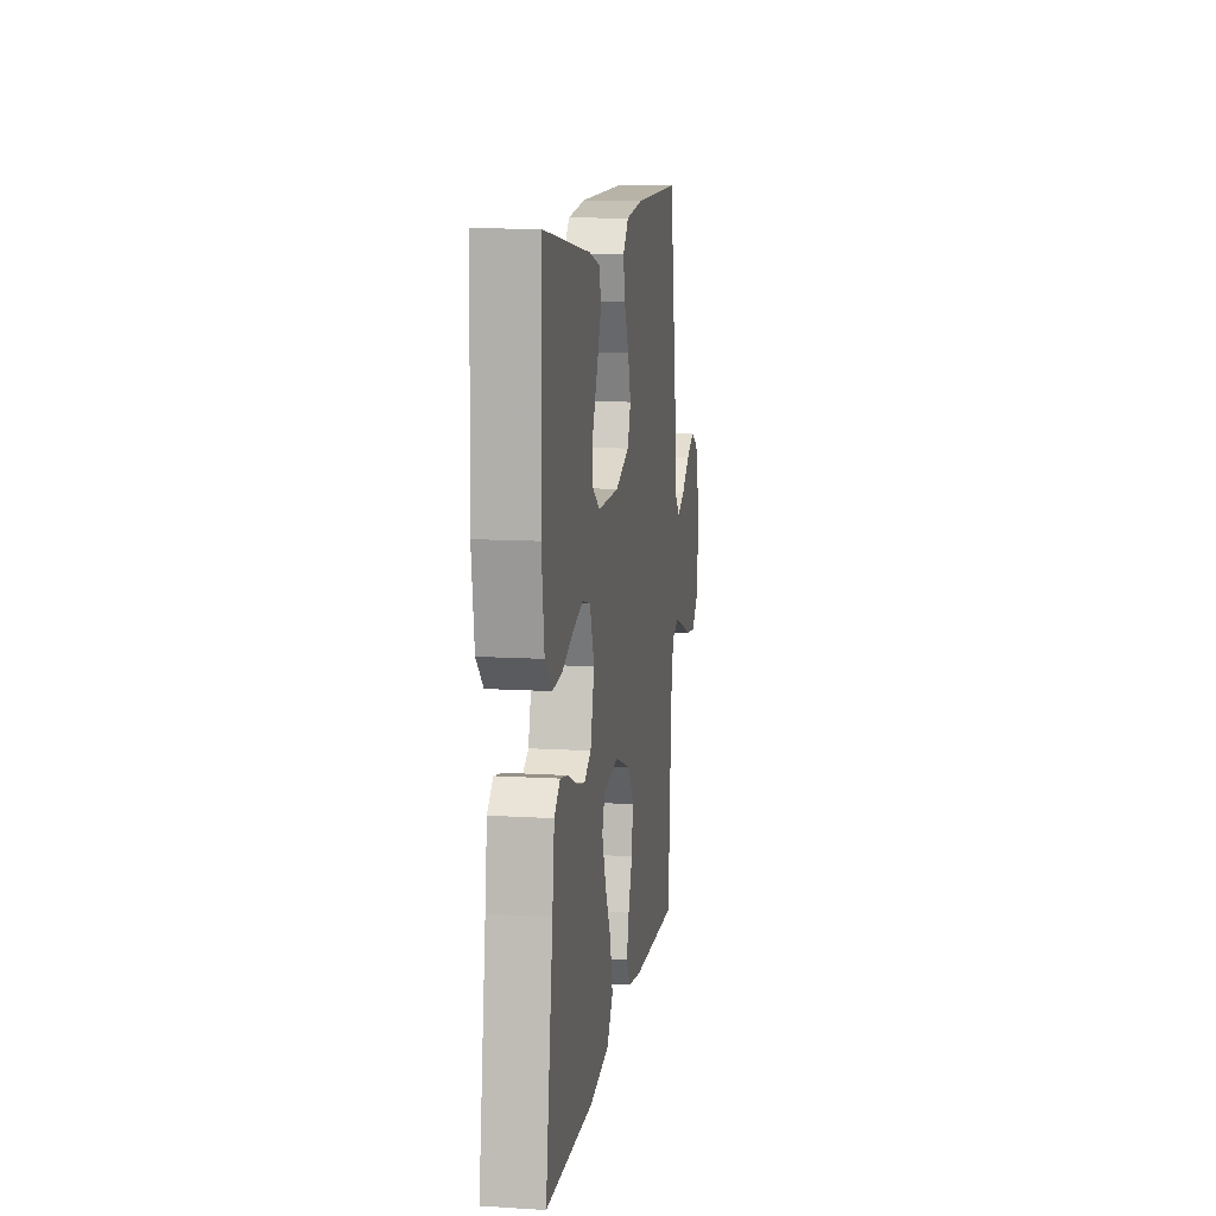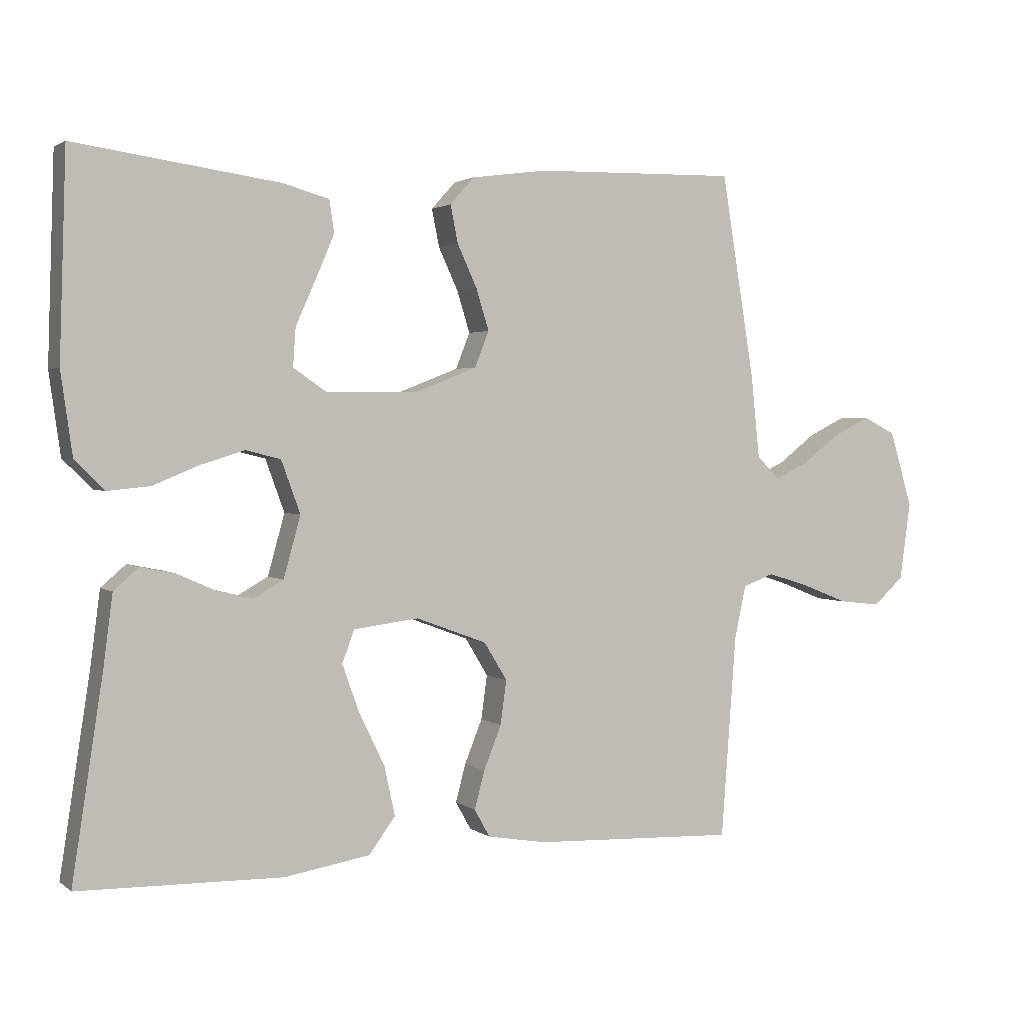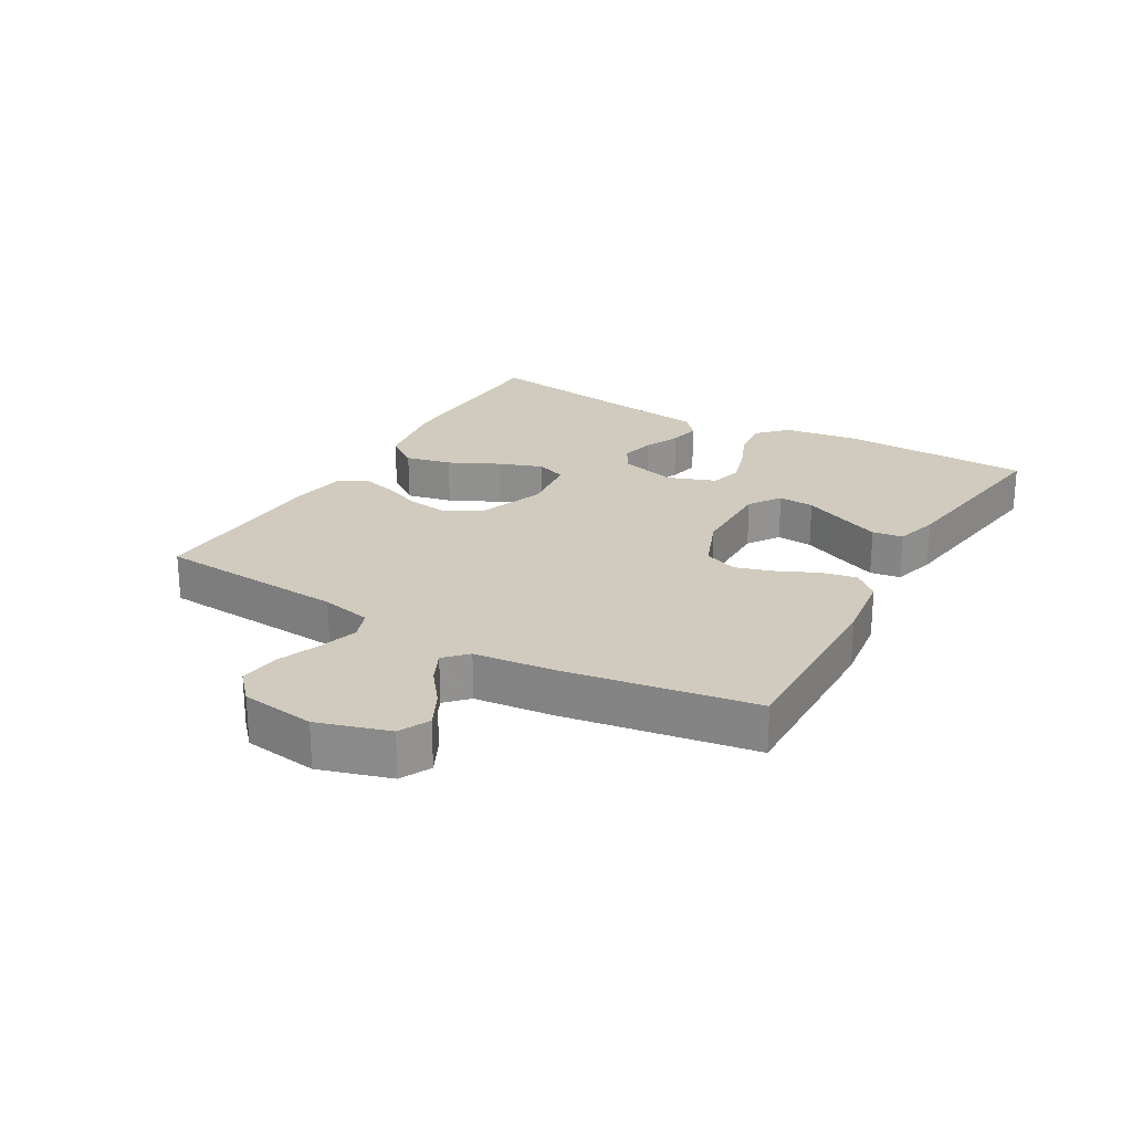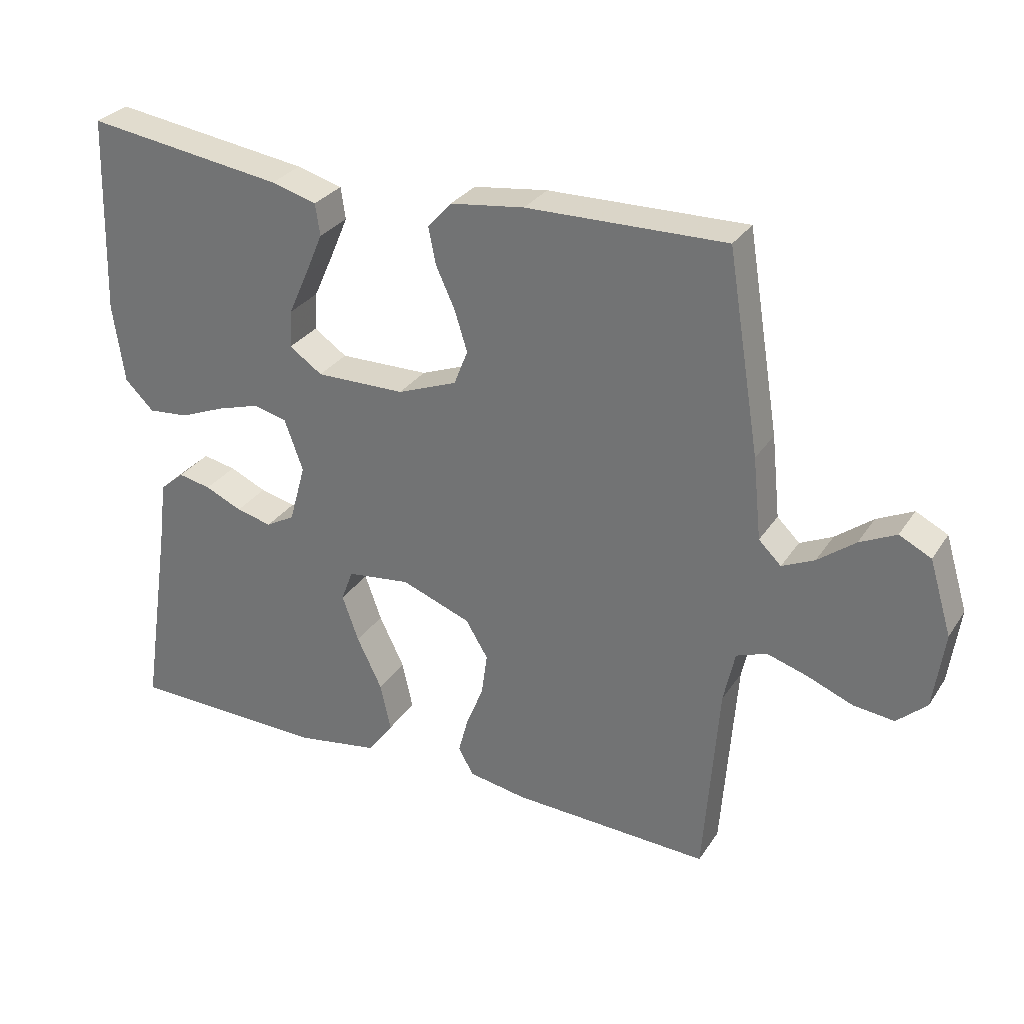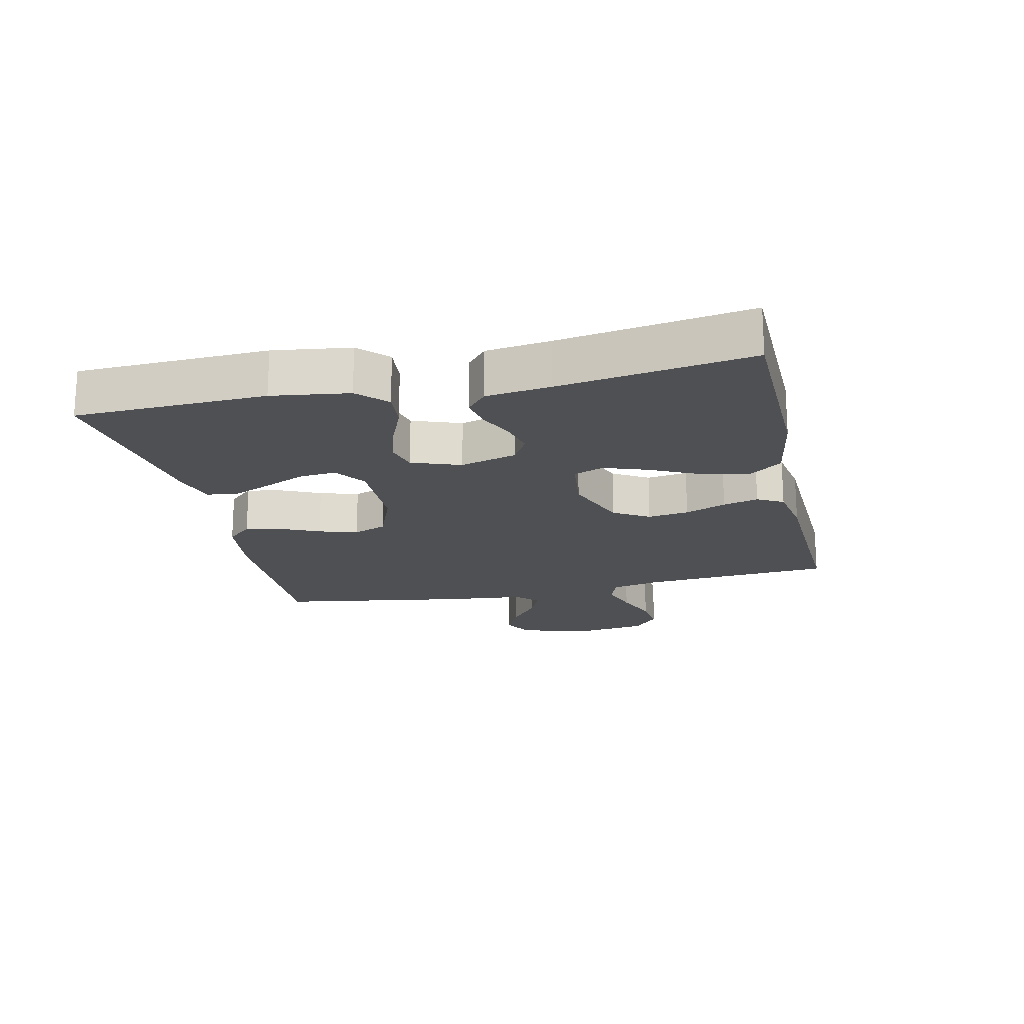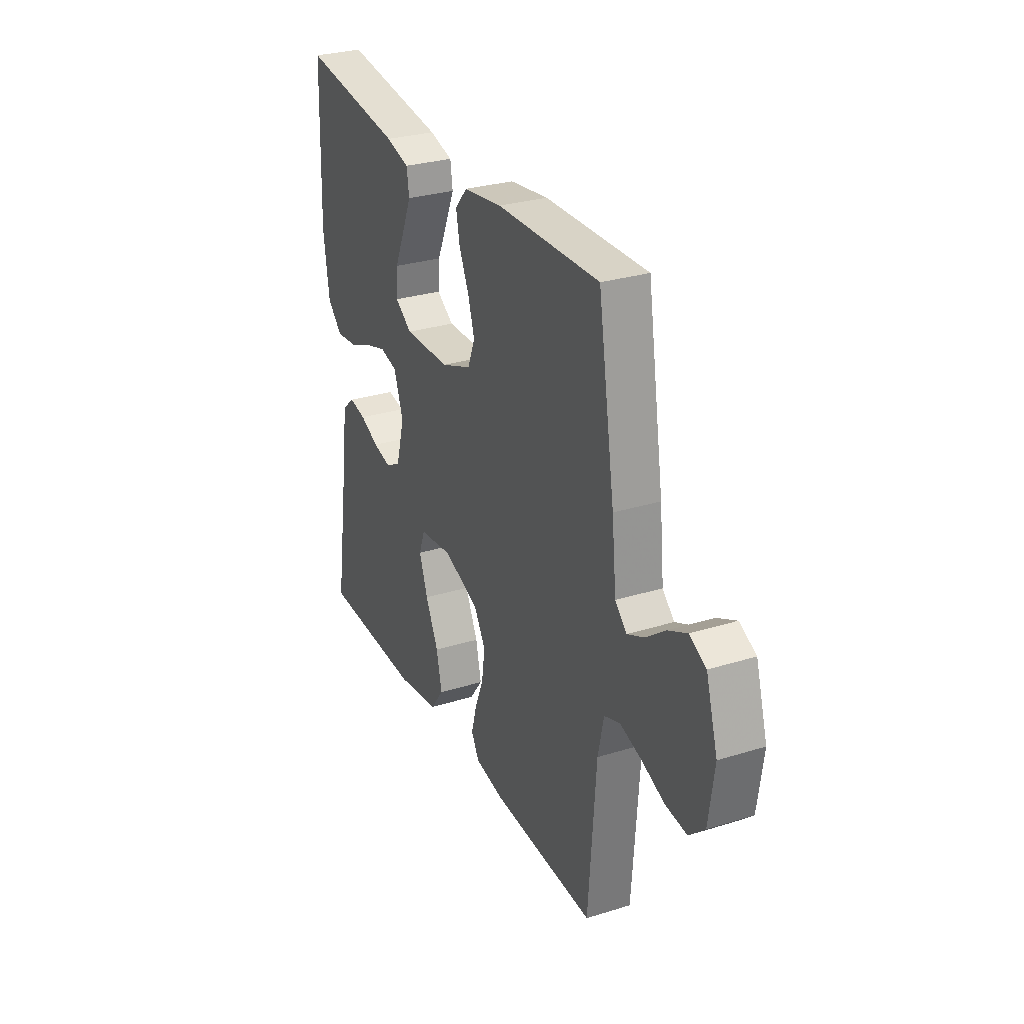
<metadata>
{"format":"obj","ext":"obj","renderer":"f3d","projection":"perspective","resolution":1024,"background":"white","views":[{"elev":11.5,"azim":98.5,"up":"+Z"},{"elev":2.2,"azim":155.6,"up":"+Z"},{"elev":23.6,"azim":-60.1,"up":"+Y"},{"elev":29.8,"azim":-152.7,"up":"+Z"},{"elev":-18.8,"azim":102.7,"up":"+Y"},{"elev":29.2,"azim":-114.7,"up":"+Z"}]}
</metadata>
<code>
v -0.5 0.07 0.5
v -0.2 0.07 0.494
v -0.088 0.07 0.479
v -0.052 0.07 0.439
v -0.063 0.07 0.384
v -0.092 0.07 0.321
v -0.111 0.07 0.26
v -0.09 0.07 0.207
v 0 0.07 0.172
v 0.135 0.07 0.17
v 0.185 0.07 0.204
v 0.181 0.07 0.261
v 0.151 0.07 0.328
v 0.124 0.07 0.391
v 0.131 0.07 0.439
v 0.2 0.07 0.458
v 0.5 0.07 0.5
v 0.51 0.07 0.2
v 0.493 0.07 0.079
v 0.449 0.07 0.036
v 0.387 0.07 0.042
v 0.319 0.07 0.07
v 0.254 0.07 0.09
v 0.203 0.07 0.077
v 0.175 0.07 0
v 0.2 0.07 -0.09
v 0.244 0.07 -0.115
v 0.298 0.07 -0.102
v 0.354 0.07 -0.077
v 0.404 0.07 -0.067
v 0.441 0.07 -0.099
v 0.454 0.07 -0.2
v 0.5 0.07 -0.5
v 0.2 0.07 -0.506
v 0.074 0.07 -0.485
v 0.035 0.07 -0.432
v 0.051 0.07 -0.359
v 0.089 0.07 -0.281
v 0.114 0.07 -0.211
v 0.096 0.07 -0.163
v 0 0.07 -0.151
v -0.105 0.07 -0.19
v -0.139 0.07 -0.246
v -0.13 0.07 -0.311
v -0.104 0.07 -0.376
v -0.089 0.07 -0.432
v -0.112 0.07 -0.473
v -0.2 0.07 -0.488
v -0.5 0.07 -0.5
v -0.522 0.07 -0.2
v -0.539 0.07 -0.121
v -0.585 0.07 -0.104
v -0.647 0.07 -0.123
v -0.715 0.07 -0.15
v -0.777 0.07 -0.157
v -0.822 0.07 -0.116
v -0.838 0.07 0
v -0.804 0.07 0.112
v -0.756 0.07 0.136
v -0.701 0.07 0.109
v -0.645 0.07 0.066
v -0.596 0.07 0.043
v -0.562 0.07 0.076
v -0.549 0.07 0.2
v -0.5 0 0.5
v -0.2 0 0.494
v -0.088 0 0.479
v -0.052 0 0.439
v -0.063 0 0.384
v -0.092 0 0.321
v -0.111 0 0.26
v -0.09 0 0.207
v 0 0 0.172
v 0.135 0 0.17
v 0.185 0 0.204
v 0.181 0 0.261
v 0.151 0 0.328
v 0.124 0 0.391
v 0.131 0 0.439
v 0.2 0 0.458
v 0.5 0 0.5
v 0.51 0 0.2
v 0.493 0 0.079
v 0.449 0 0.036
v 0.387 0 0.042
v 0.319 0 0.07
v 0.254 0 0.09
v 0.203 0 0.077
v 0.175 0 0
v 0.2 0 -0.09
v 0.244 0 -0.115
v 0.298 0 -0.102
v 0.354 0 -0.077
v 0.404 0 -0.067
v 0.441 0 -0.099
v 0.454 0 -0.2
v 0.5 0 -0.5
v 0.2 0 -0.506
v 0.074 0 -0.485
v 0.035 0 -0.432
v 0.051 0 -0.359
v 0.089 0 -0.281
v 0.114 0 -0.211
v 0.096 0 -0.163
v 0 0 -0.151
v -0.105 0 -0.19
v -0.139 0 -0.246
v -0.13 0 -0.311
v -0.104 0 -0.376
v -0.089 0 -0.432
v -0.112 0 -0.473
v -0.2 0 -0.488
v -0.5 0 -0.5
v -0.522 0 -0.2
v -0.539 0 -0.121
v -0.585 0 -0.104
v -0.647 0 -0.123
v -0.715 0 -0.15
v -0.777 0 -0.157
v -0.822 0 -0.116
v -0.838 0 0
v -0.804 0 0.112
v -0.756 0 0.136
v -0.701 0 0.109
v -0.645 0 0.066
v -0.596 0 0.043
v -0.562 0 0.076
v -0.549 0 0.2
f 63 64 1 2
f 58 59 60 61
f 58 61 62
f 57 58 62
f 56 57 62
f 53 54 55 56
f 52 53 56 62
f 51 52 62 63
f 47 48 49 50
f 44 45 46 47
f 43 44 47 50
f 42 43 50 51
f 35 36 37 38
f 35 38 39
f 32 33 34 35
f 32 35 39
f 31 32 39 40
f 28 29 30 31
f 27 28 31 40
f 19 20 21 22
f 19 22 23
f 18 19 23
f 17 18 23 24
f 12 13 14 15
f 12 15 16 17
f 3 4 5 6
f 3 6 7
f 2 3 7
f 63 2 7
f 41 42 51 63
f 41 63 7 8
f 26 27 40 41
f 25 26 41 8
f 24 25 8 9
f 11 12 17 24
f 10 11 24
f 9 10 24
f 66 65 128 127
f 125 124 123 122
f 126 125 122
f 126 122 121
f 126 121 120
f 120 119 118 117
f 126 120 117 116
f 127 126 116 115
f 114 113 112 111
f 111 110 109 108
f 114 111 108 107
f 115 114 107 106
f 102 101 100 99
f 103 102 99
f 99 98 97 96
f 103 99 96
f 104 103 96 95
f 95 94 93 92
f 104 95 92 91
f 86 85 84 83
f 87 86 83
f 87 83 82
f 88 87 82 81
f 79 78 77 76
f 81 80 79 76
f 70 69 68 67
f 71 70 67
f 71 67 66
f 71 66 127
f 127 115 106 105
f 72 71 127 105
f 105 104 91 90
f 72 105 90 89
f 73 72 89 88
f 88 81 76 75
f 88 75 74
f 88 74 73
f 1 65 66 2
f 2 66 67 3
f 3 67 68 4
f 4 68 69 5
f 5 69 70 6
f 6 70 71 7
f 7 71 72 8
f 8 72 73 9
f 9 73 74 10
f 10 74 75 11
f 11 75 76 12
f 12 76 77 13
f 13 77 78 14
f 14 78 79 15
f 15 79 80 16
f 16 80 81 17
f 17 81 82 18
f 18 82 83 19
f 19 83 84 20
f 20 84 85 21
f 21 85 86 22
f 22 86 87 23
f 23 87 88 24
f 24 88 89 25
f 25 89 90 26
f 26 90 91 27
f 27 91 92 28
f 28 92 93 29
f 29 93 94 30
f 30 94 95 31
f 31 95 96 32
f 32 96 97 33
f 33 97 98 34
f 34 98 99 35
f 35 99 100 36
f 36 100 101 37
f 37 101 102 38
f 38 102 103 39
f 39 103 104 40
f 40 104 105 41
f 41 105 106 42
f 42 106 107 43
f 43 107 108 44
f 44 108 109 45
f 45 109 110 46
f 46 110 111 47
f 47 111 112 48
f 48 112 113 49
f 49 113 114 50
f 50 114 115 51
f 51 115 116 52
f 52 116 117 53
f 53 117 118 54
f 54 118 119 55
f 55 119 120 56
f 56 120 121 57
f 57 121 122 58
f 58 122 123 59
f 59 123 124 60
f 60 124 125 61
f 61 125 126 62
f 62 126 127 63
f 63 127 128 64
f 64 128 65 1

</code>
